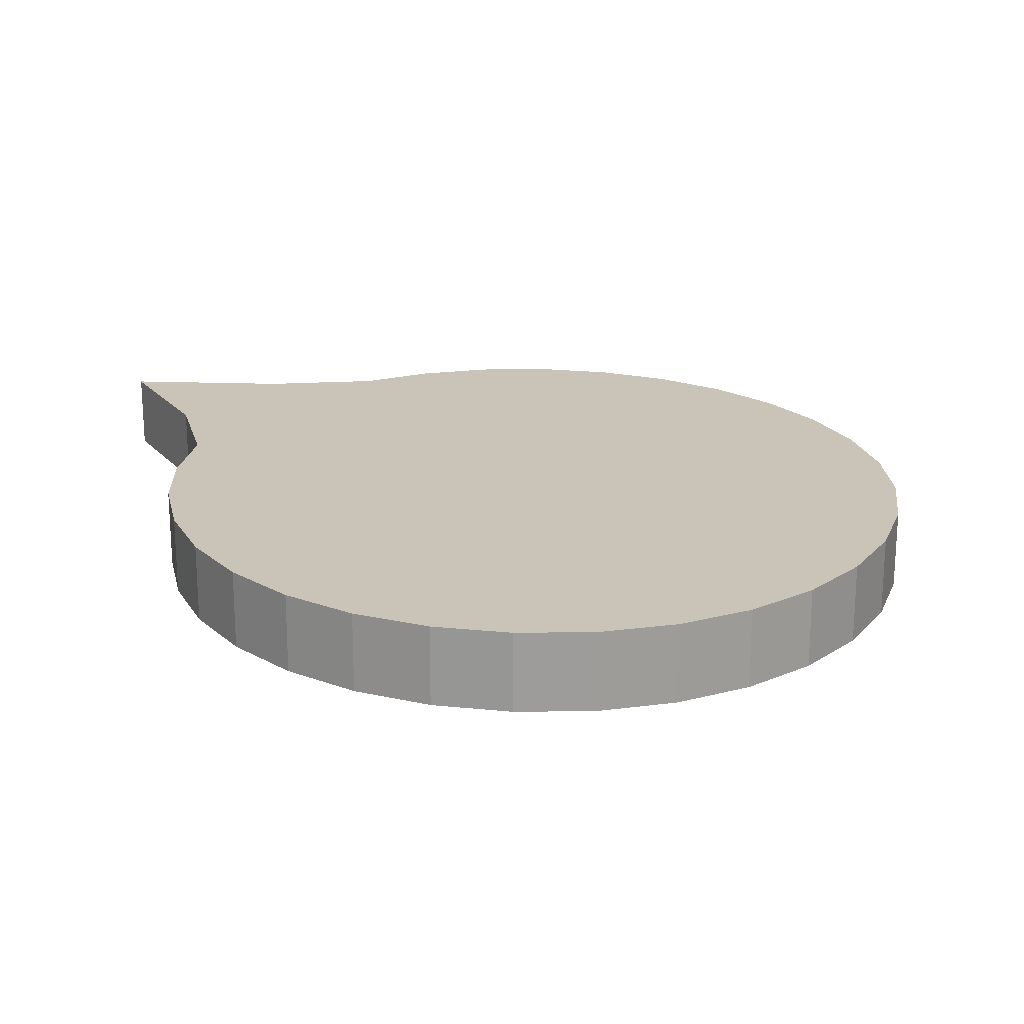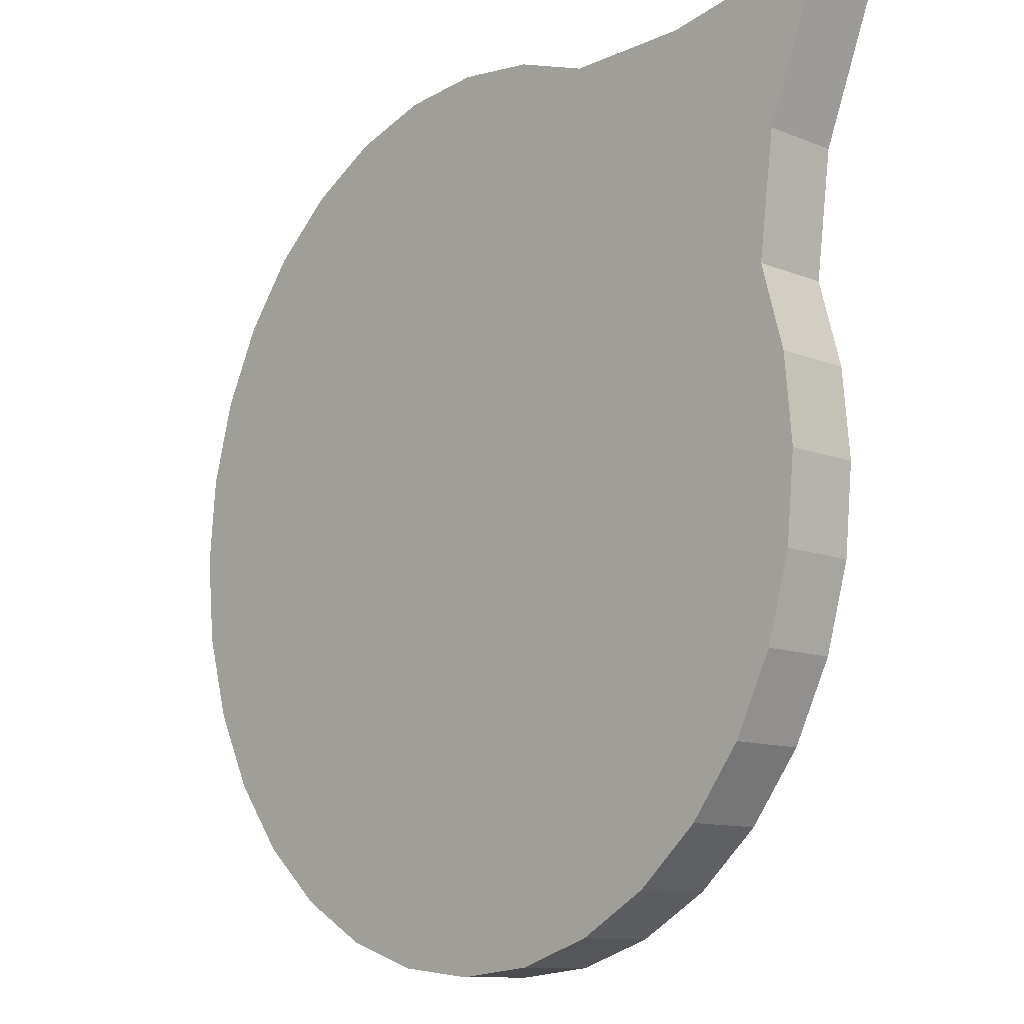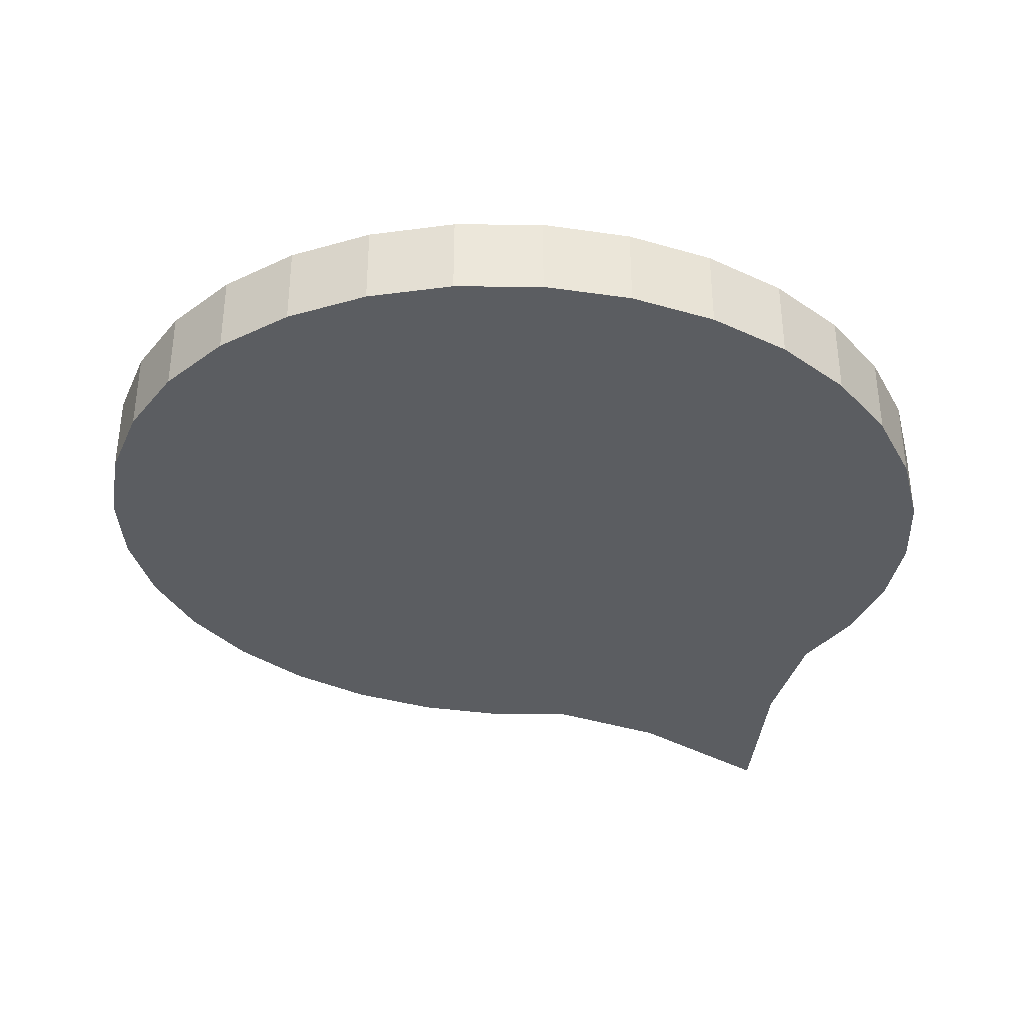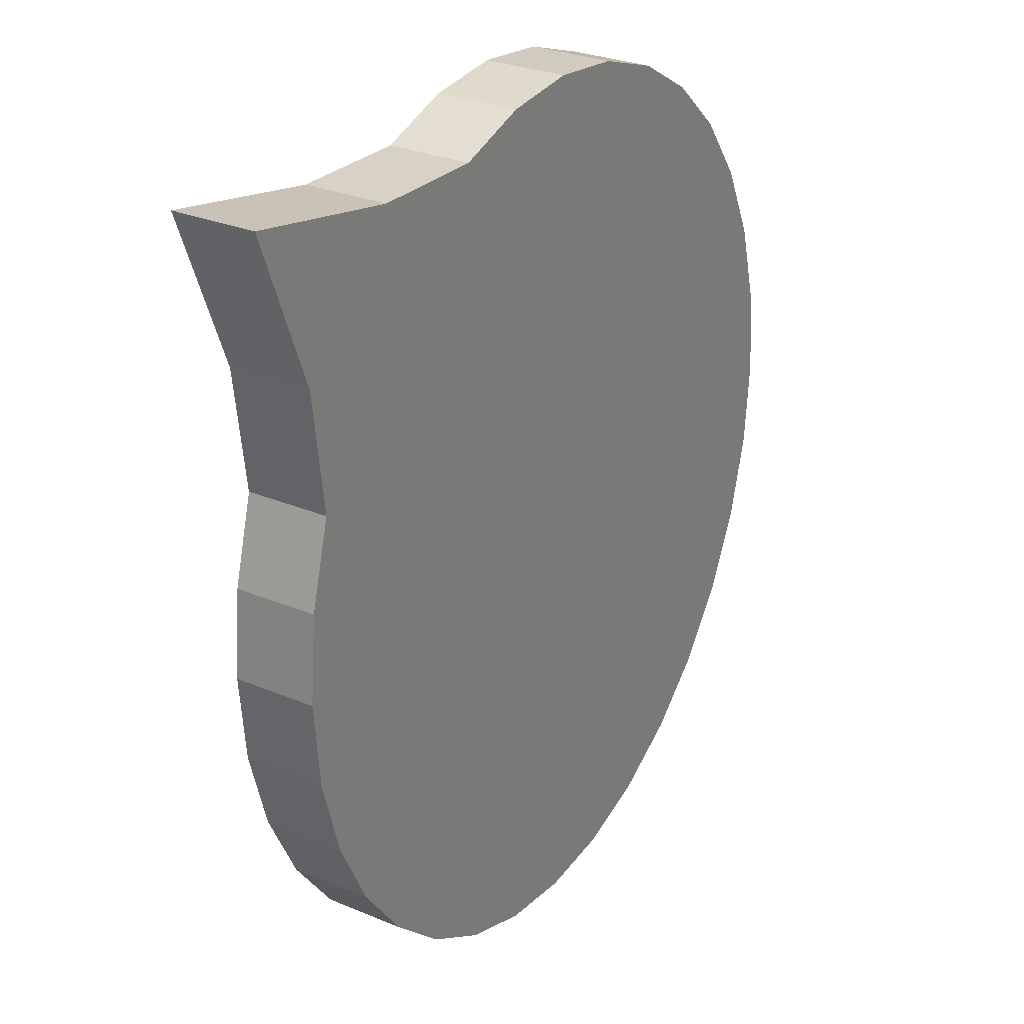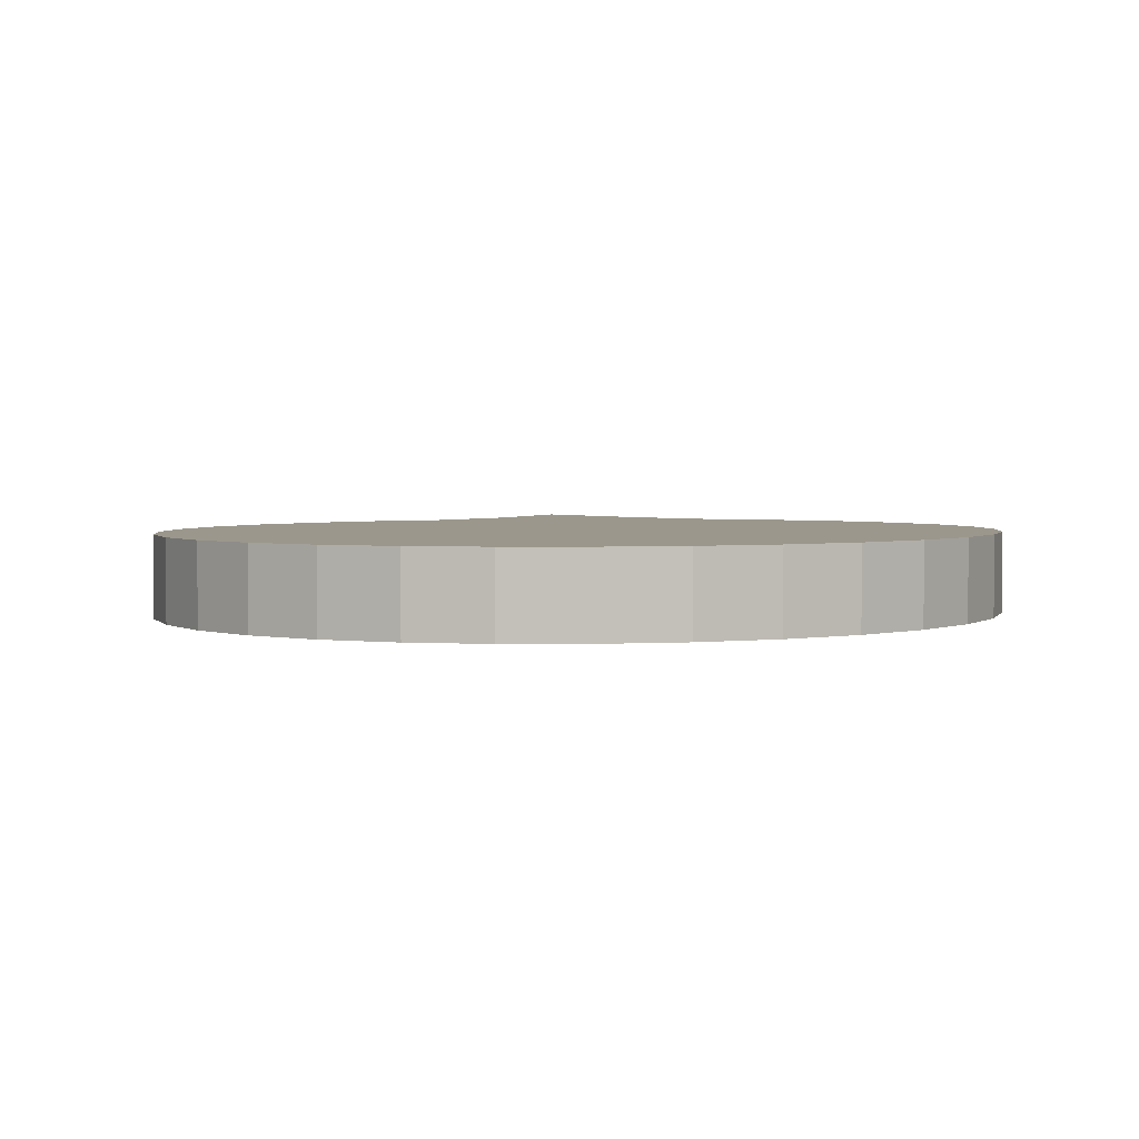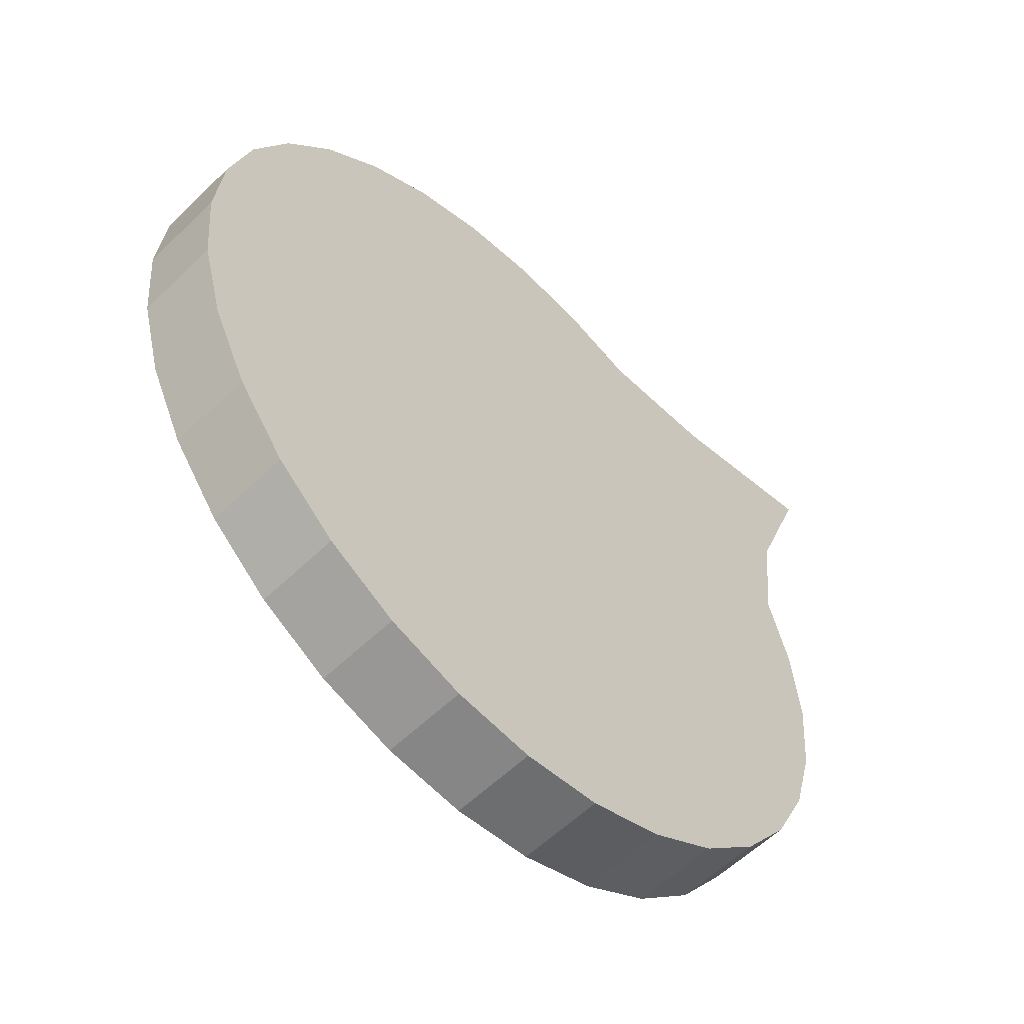
<metadata>
{"format":"obj","ext":"obj","renderer":"f3d","projection":"perspective","resolution":1024,"background":"white","views":[{"elev":19.9,"azim":172.4,"up":"+Y"},{"elev":-11.0,"azim":45.3,"up":"+Z"},{"elev":-35.6,"azim":-106.0,"up":"+Y"},{"elev":28.4,"azim":122.3,"up":"+Z"},{"elev":2.8,"azim":-138.5,"up":"+Y"},{"elev":-58.2,"azim":-45.1,"up":"+Z"}]}
</metadata>
<code>
o Cylinder
v 0 -0.1 -1.1
v 0 0.1 -1.1
v 0.1951 -0.1 -1.079
v 0.1951 0.1 -1.079
v 0.3827 -0.1 -1.016
v 0.3827 0.1 -1.016
v 0.5556 -0.1 -0.9146
v 0.5556 0.1 -0.9146
v 0.7071 -0.1 -0.7778
v 0.7071 0.1 -0.7778
v 0.8315 -0.1 -0.6111
v 0.8315 0.1 -0.6111
v 0.9239 -0.1 -0.421
v 0.9239 0.1 -0.421
v 0.9808 -0.1 -0.2146
v 0.9808 0.1 -0.2146
v 1 -0.1 0
v 1 0.1 0
v 0.9808 -0.1 0.2146
v 0.9808 0.1 0.2146
v 0.9239 -0.1 0.421
v 0.9239 0.1 0.421
v 0.961 -0.1 0.7208
v 0.961 0.1 0.7208
v 1.108 -0.1 1.108
v 1.108 0.1 1.108
v 0.6851 -0.1 1.024
v 0.6851 0.1 1.024
v 0.3827 -0.1 1.016
v 0.3827 0.1 1.016
v 0.1951 -0.1 1.079
v 0.1951 0.1 1.079
v 0 -0.1 1.1
v 0 0.1 1.1
v -0.1951 -0.1 1.079
v -0.1951 0.1 1.079
v -0.3827 -0.1 1.016
v -0.3827 0.1 1.016
v -0.5556 -0.1 0.9146
v -0.5556 0.1 0.9146
v -0.7071 -0.1 0.7778
v -0.7071 0.1 0.7778
v -0.8315 -0.1 0.6111
v -0.8315 0.1 0.6111
v -0.9239 -0.1 0.421
v -0.9239 0.1 0.421
v -0.9808 -0.1 0.2146
v -0.9808 0.1 0.2146
v -1 -0.1 0
v -1 0.1 0
v -0.9808 -0.1 -0.2146
v -0.9808 0.1 -0.2146
v -0.9239 -0.1 -0.421
v -0.9239 0.1 -0.421
v -0.8315 -0.1 -0.6111
v -0.8315 0.1 -0.6111
v -0.7071 -0.1 -0.7778
v -0.7071 0.1 -0.7778
v -0.5556 -0.1 -0.9146
v -0.5556 0.1 -0.9146
v -0.3827 -0.1 -1.016
v -0.3827 0.1 -1.016
v -0.1951 -0.1 -1.079
v -0.1951 0.1 -1.079
f 2 3 1
f 4 5 3
f 6 7 5
f 8 9 7
f 10 11 9
f 12 13 11
f 14 15 13
f 16 17 15
f 18 19 17
f 20 21 19
f 22 23 21
f 24 25 23
f 26 27 25
f 28 29 27
f 30 31 29
f 32 33 31
f 34 35 33
f 36 37 35
f 38 39 37
f 40 41 39
f 42 43 41
f 44 45 43
f 46 47 45
f 48 49 47
f 50 51 49
f 52 53 51
f 54 55 53
f 56 57 55
f 58 59 57
f 60 61 59
f 42 16 8
f 62 63 61
f 64 1 63
f 29 35 51
f 2 4 3
f 4 6 5
f 6 8 7
f 8 10 9
f 10 12 11
f 12 14 13
f 14 16 15
f 16 18 17
f 18 20 19
f 20 22 21
f 22 24 23
f 24 26 25
f 26 28 27
f 28 30 29
f 30 32 31
f 32 34 33
f 34 36 35
f 36 38 37
f 38 40 39
f 40 42 41
f 42 44 43
f 44 46 45
f 46 48 47
f 48 50 49
f 50 52 51
f 52 54 53
f 54 56 55
f 56 58 57
f 58 60 59
f 60 62 61
f 6 4 8
f 4 2 8
f 2 64 62
f 62 60 58
f 58 56 54
f 54 52 58
f 52 50 58
f 50 48 46
f 46 44 42
f 42 40 38
f 38 36 30
f 36 34 30
f 34 32 30
f 28 26 24
f 30 28 22
f 28 24 22
f 22 20 16
f 20 18 16
f 42 38 30
f 50 46 58
f 46 42 58
f 2 62 8
f 62 58 8
f 12 10 16
f 10 8 16
f 16 14 12
f 42 30 16
f 30 22 16
f 8 58 42
f 62 64 63
f 64 2 1
f 63 1 3
f 3 5 63
f 5 7 63
f 7 9 11
f 11 13 15
f 15 17 19
f 15 19 21
f 7 11 15
f 59 61 63
f 55 57 51
f 57 59 51
f 51 53 55
f 47 49 51
f 43 45 47
f 39 41 35
f 41 43 35
f 35 37 39
f 31 33 35
f 29 31 35
f 43 47 51
f 59 63 7
f 7 15 21
f 23 25 27
f 7 21 51
f 21 23 27
f 51 21 29
f 51 59 7
f 35 43 51
f 27 29 21

</code>
